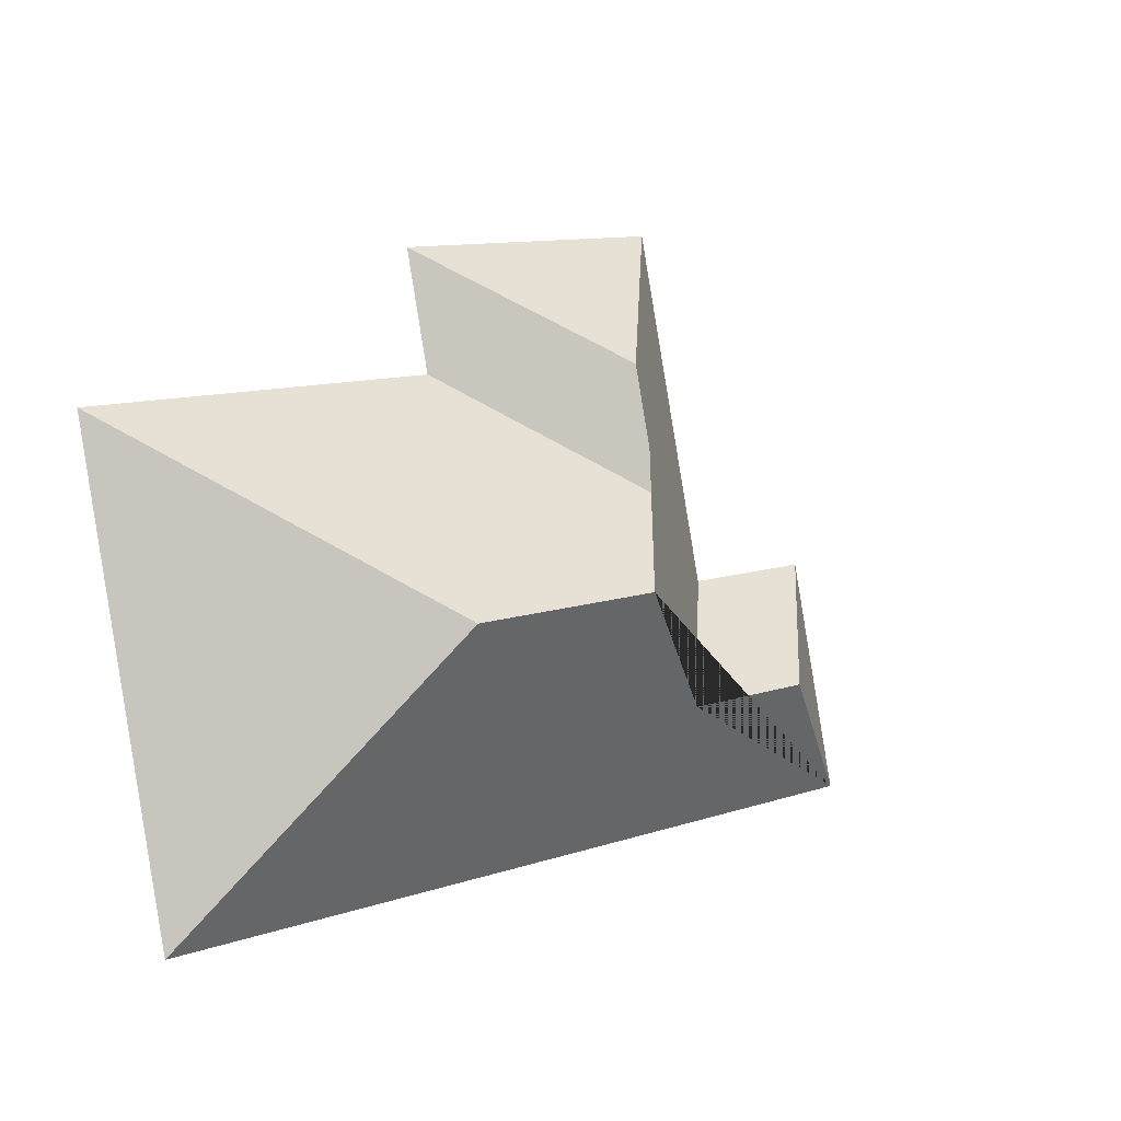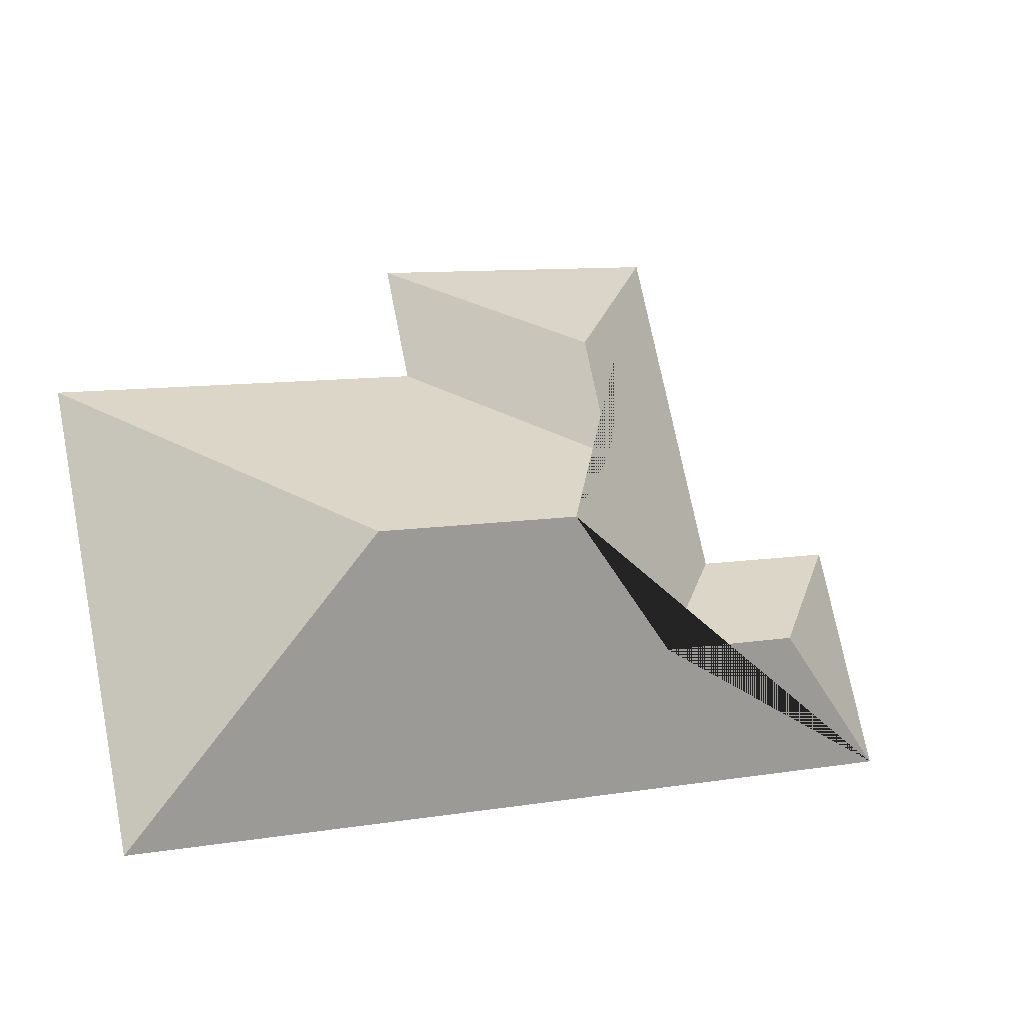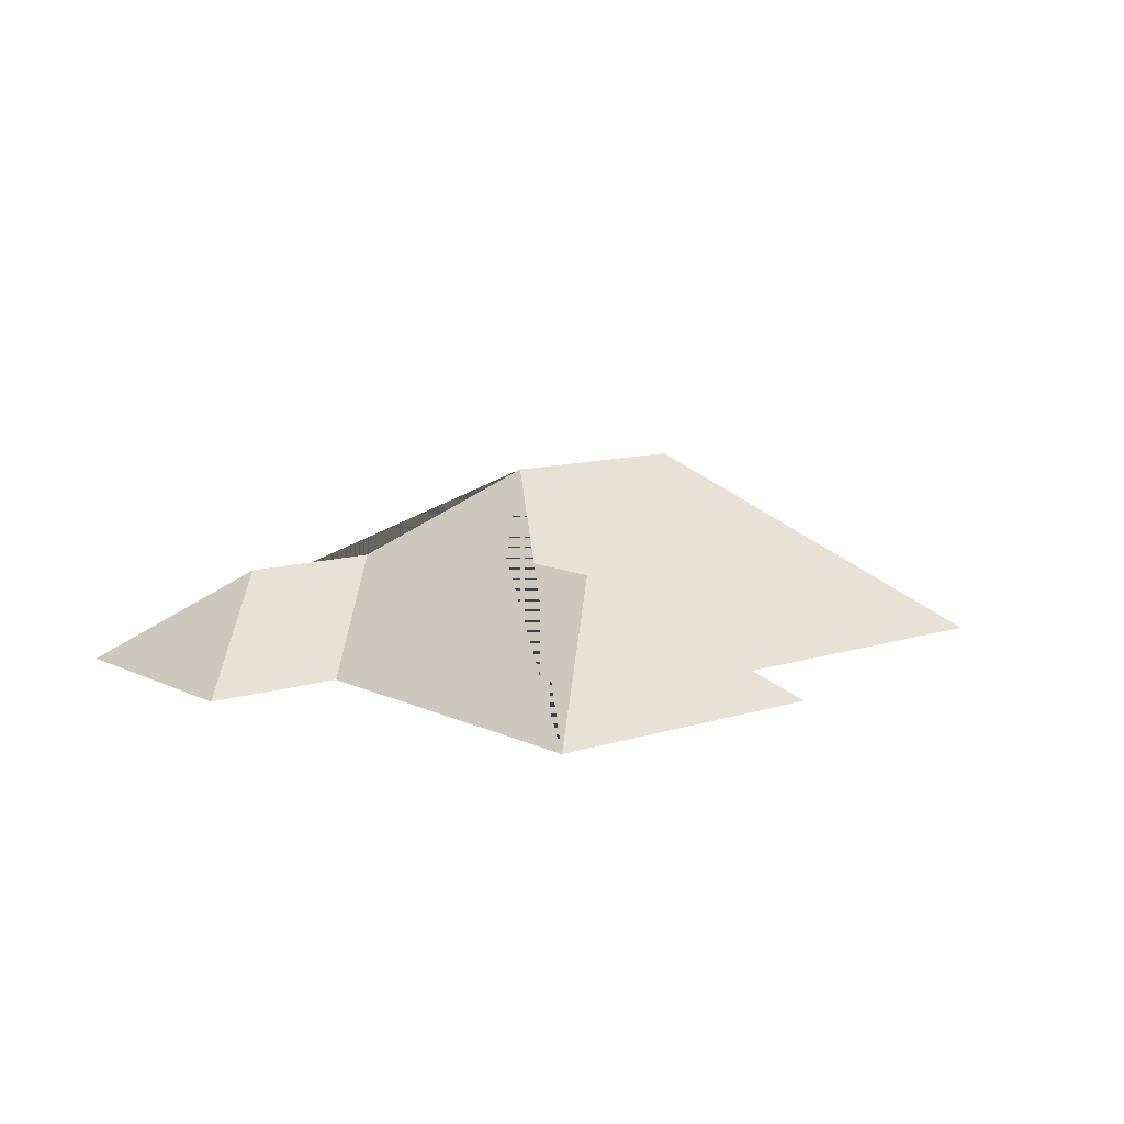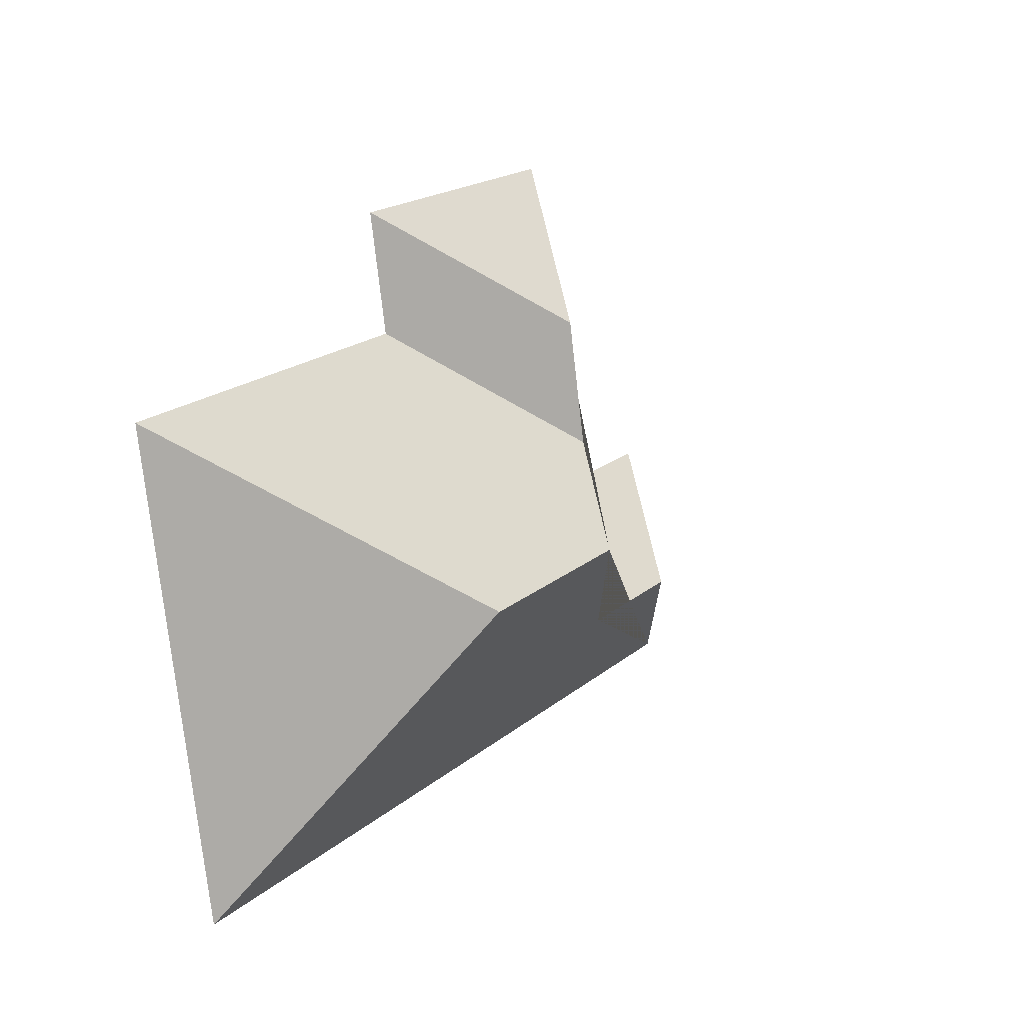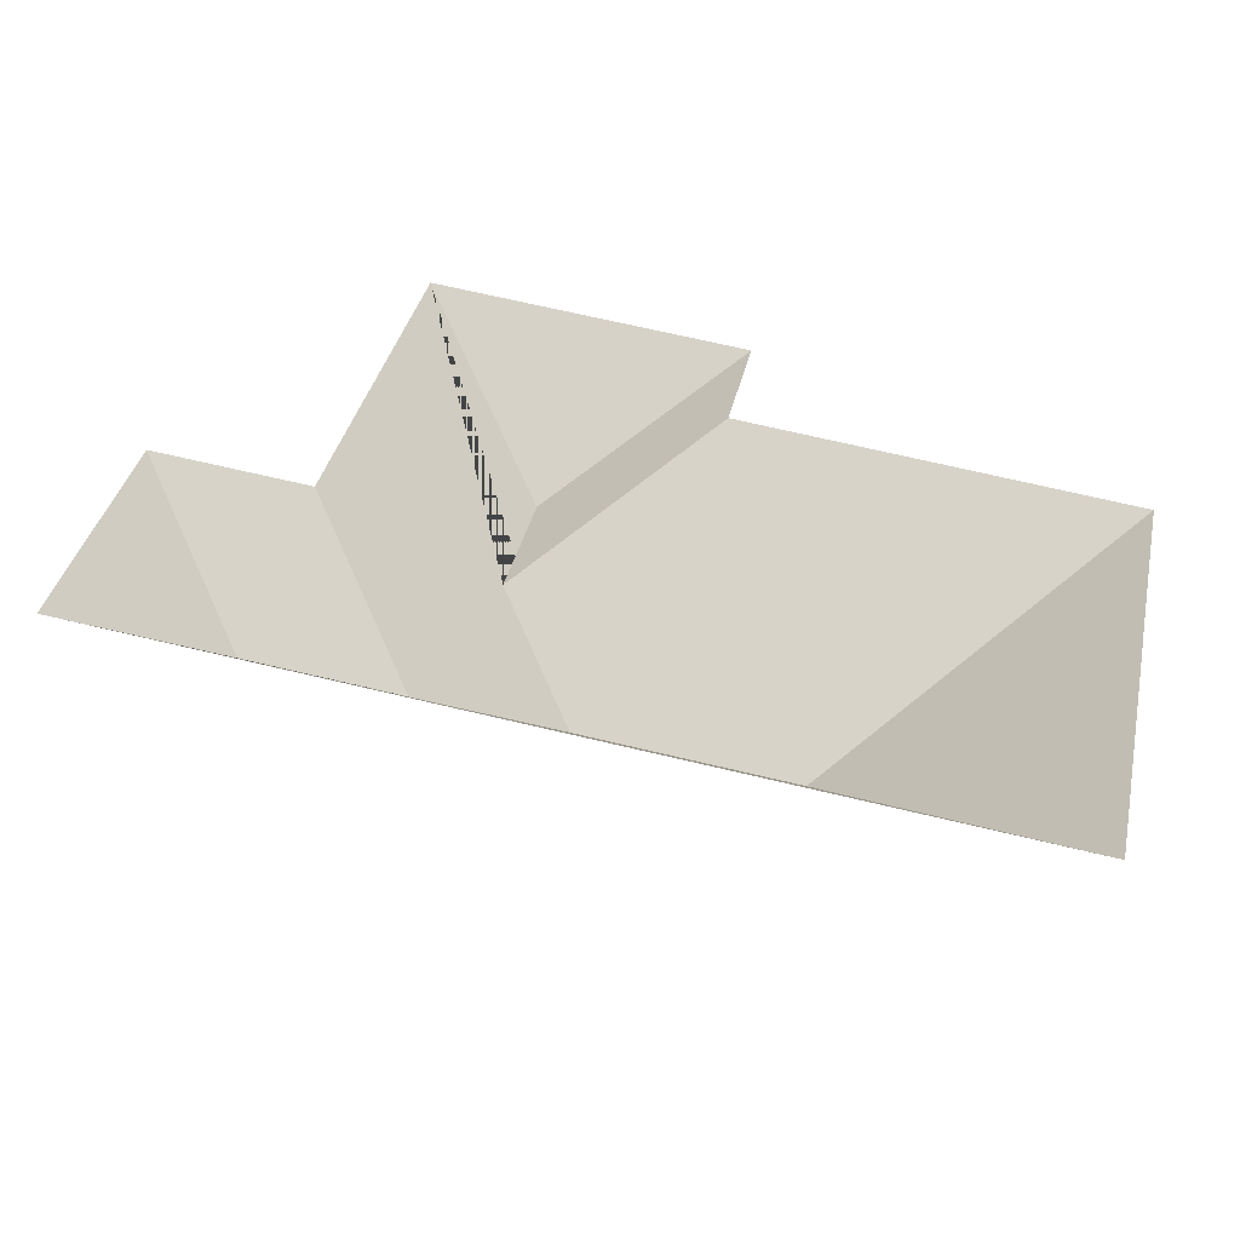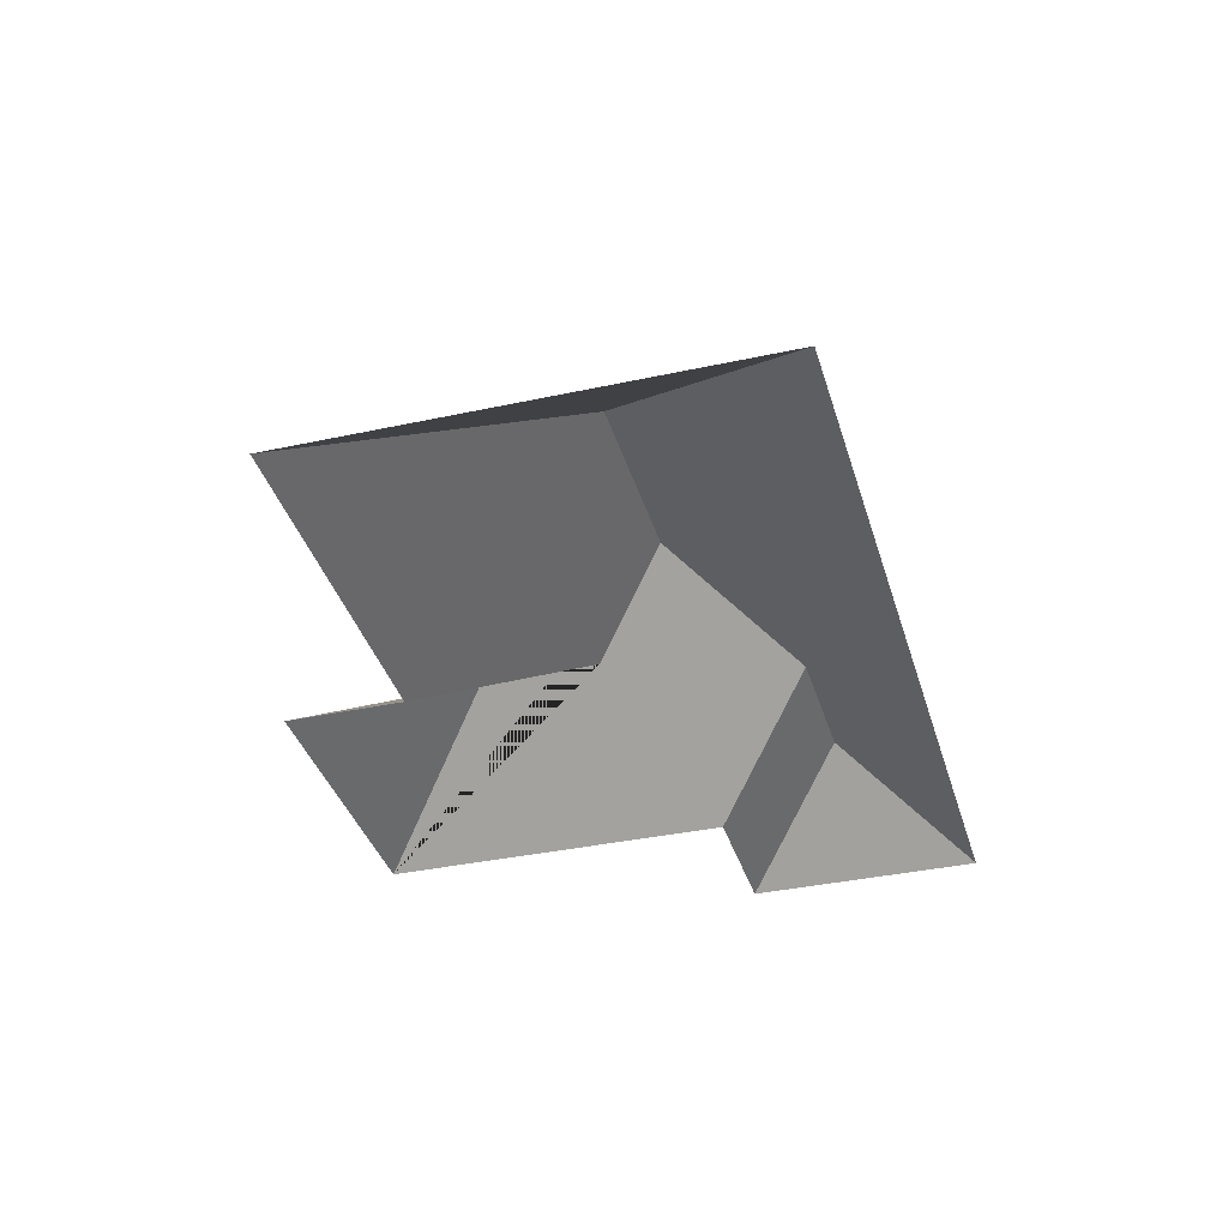
<metadata>
{"format":"obj","ext":"obj","renderer":"f3d","projection":"perspective","resolution":1024,"background":"white","views":[{"elev":-7.6,"azim":140.6,"up":"+Z"},{"elev":-21.5,"azim":159.6,"up":"+Z"},{"elev":10.5,"azim":-27.4,"up":"+Y"},{"elev":4.4,"azim":123.0,"up":"+Z"},{"elev":-53.4,"azim":-6.9,"up":"+Z"},{"elev":-36.5,"azim":117.6,"up":"+Y"}]}
</metadata>
<code>
o CG10_500_039058_0028_roof
v 336.1 75 -108.2
v 301.1 75 -276.5
v 234.1 144.9 -173.8
v 202.9 75 -79.94
v 212 75 -36.65
v 161.3 145 -158.5
v 146.4 118.9 -75.78
v 136.8 119 -120.8
v 111.1 110.5 -191.9
v 104.7 75 -14.31
v 77.58 75 -141.5
v 60.54 110.5 -181.4
v 26.68 75 -131
v 9.048 75 -215.7
v 336.1 0 -108.2
v 301.1 0 -276.5
v 9.048 0 -215.7
v 26.68 0 -131
v 77.58 0 -141.5
v 104.7 0 -14.31
v 212 0 -36.65
v 202.9 0 -79.94
f 13 11 9 12
f 13 14 12
f 10 5 7
f 1 2 3
f 5 4 8 7
f 14 2 3 6 9 12
f 10 7 8 6 9 11
f 8 6 3 1 4

</code>
